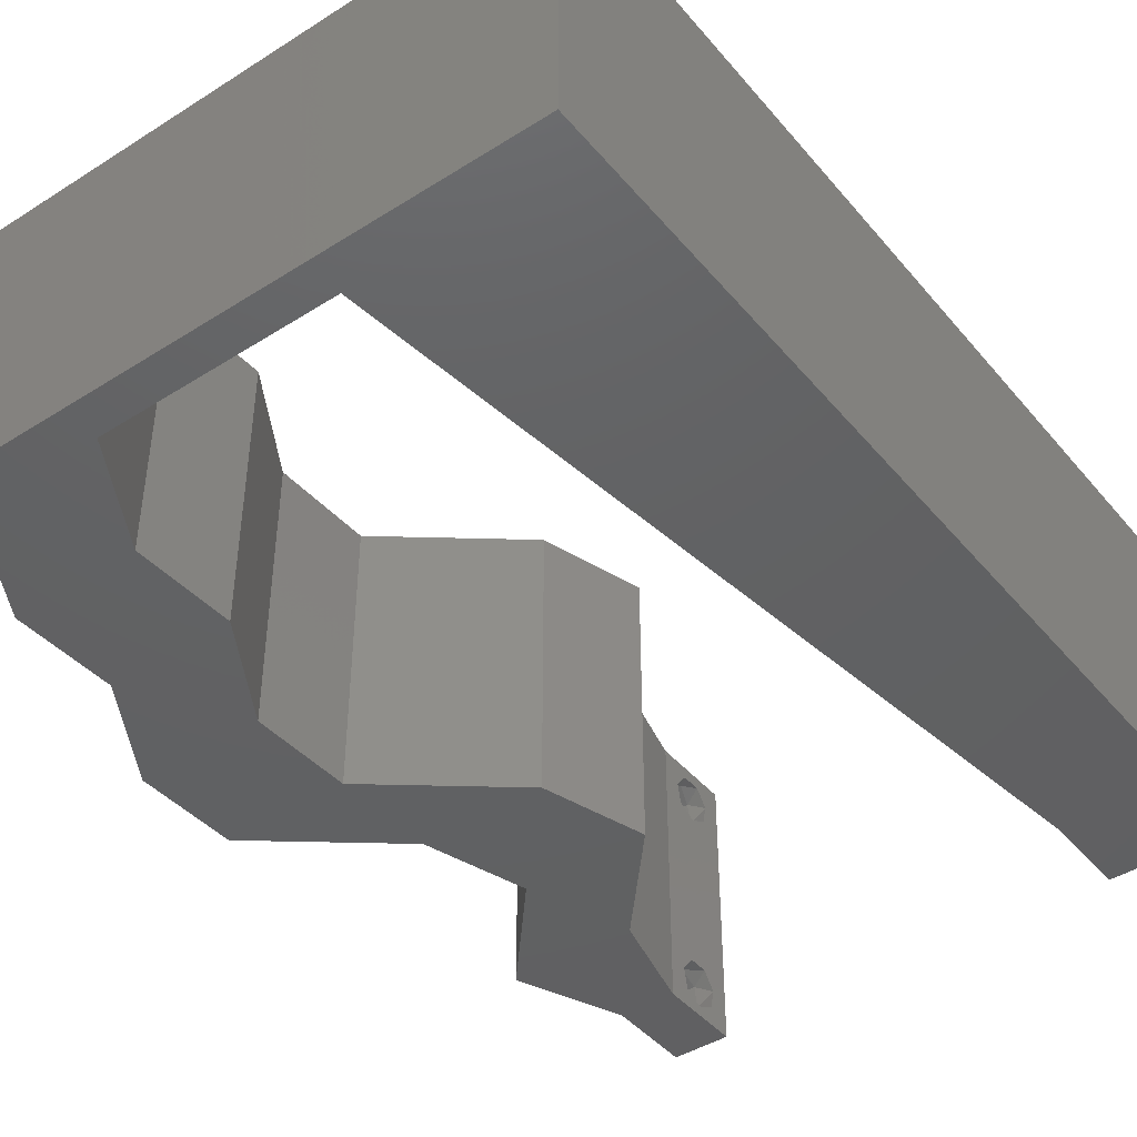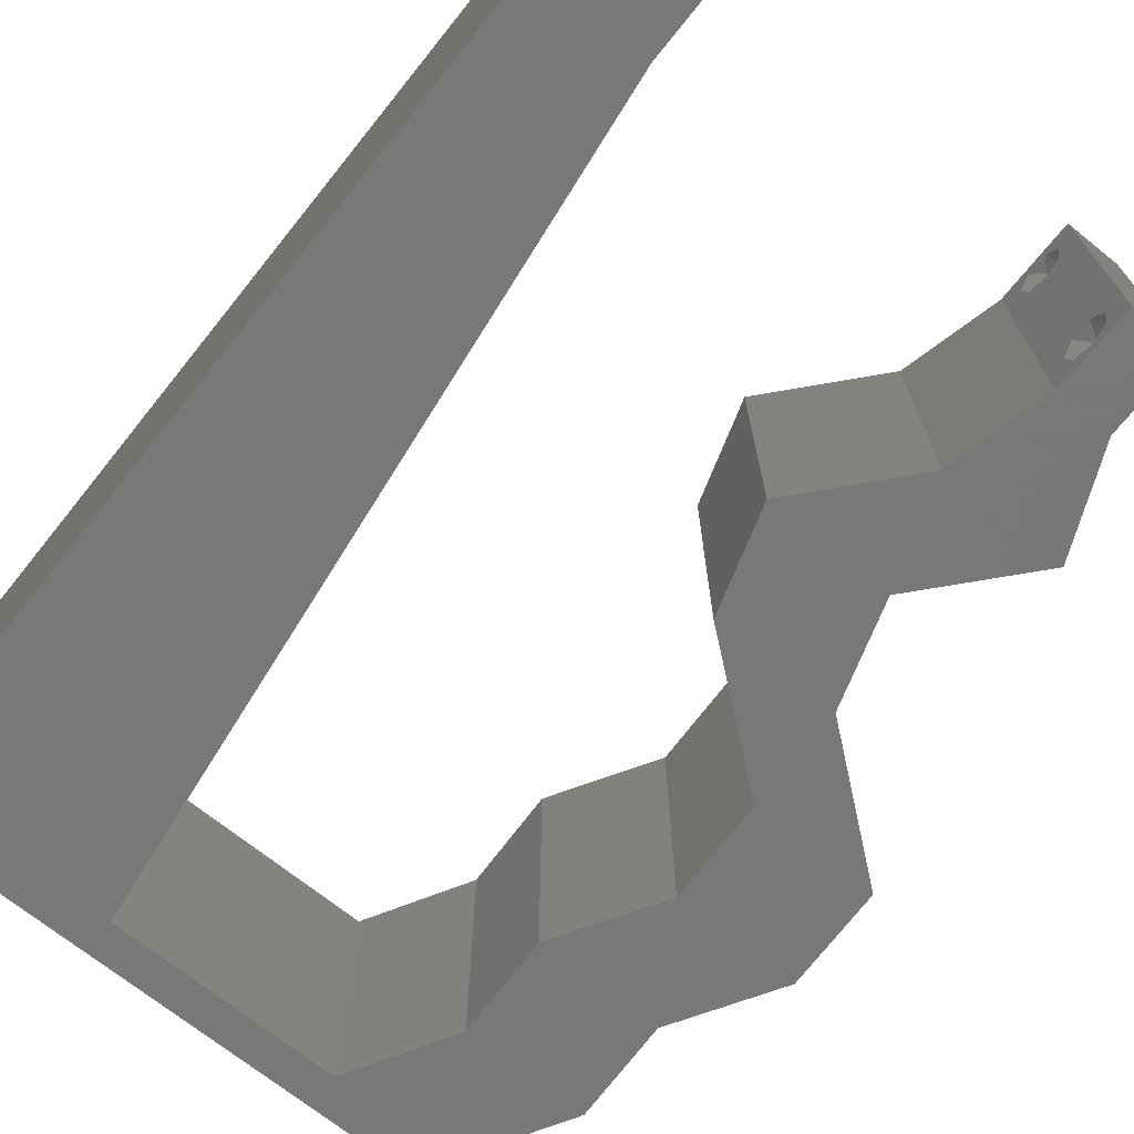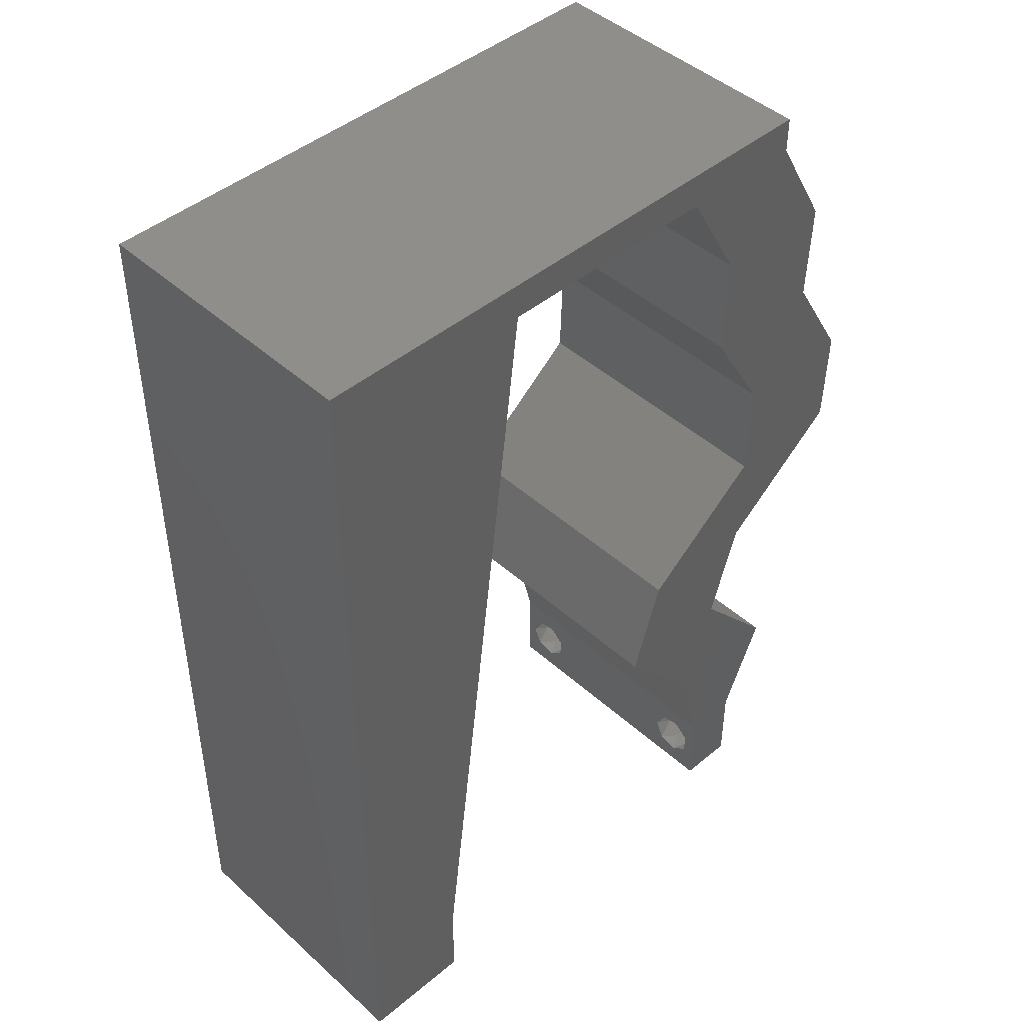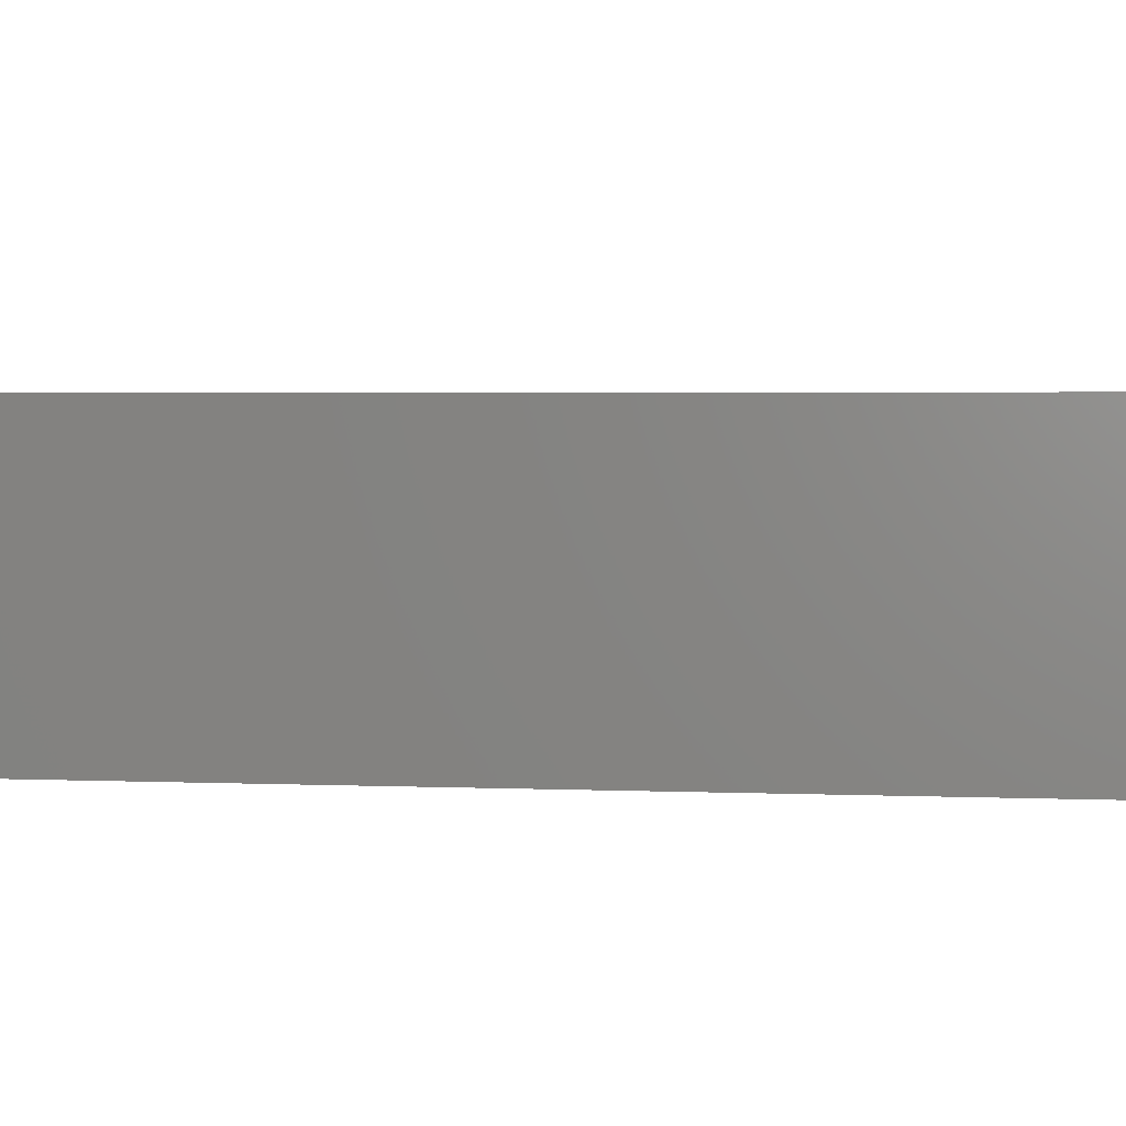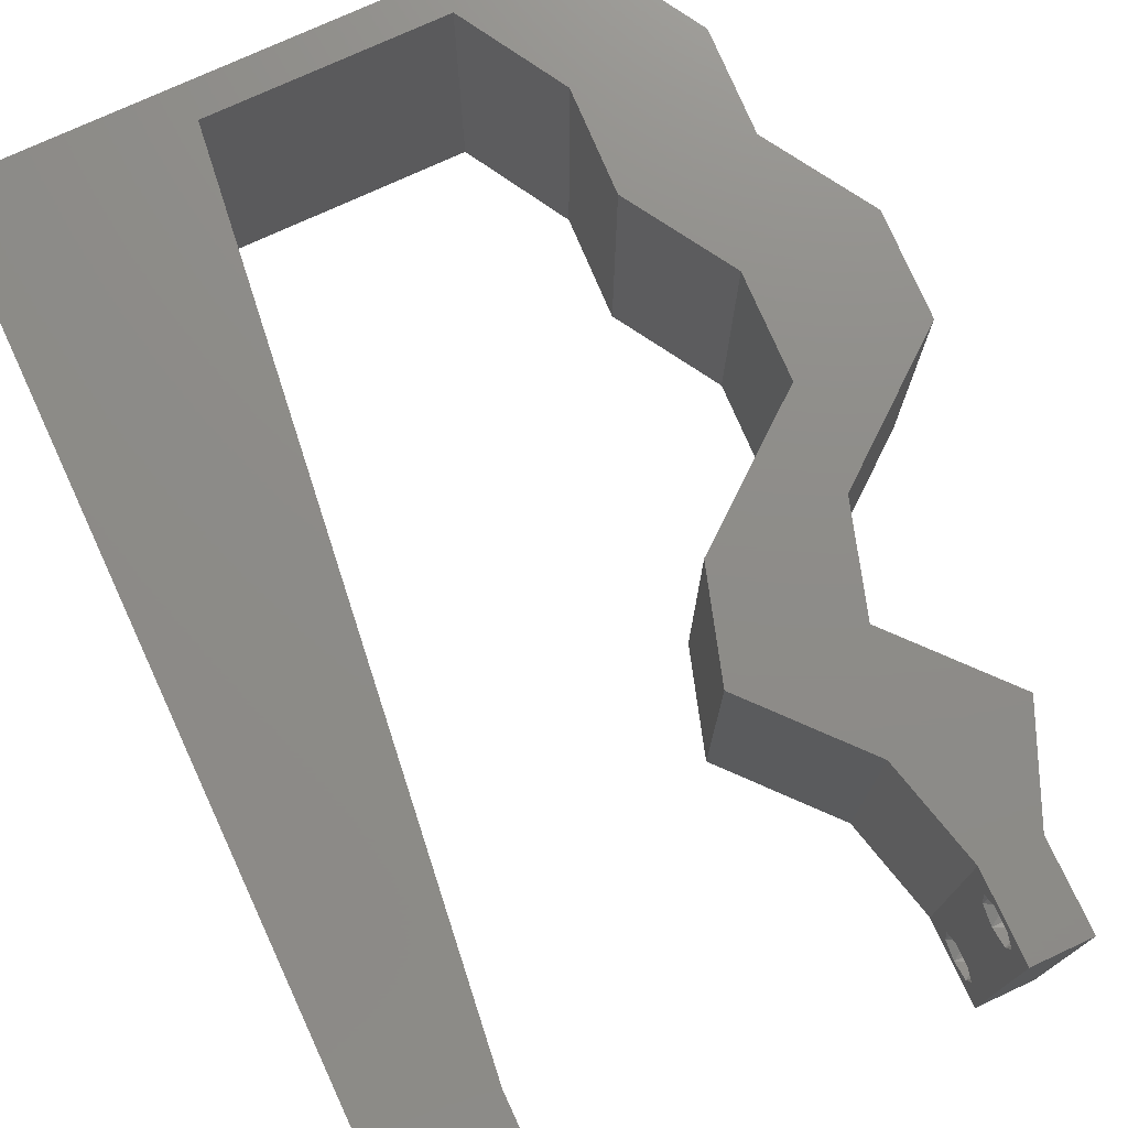
<metadata>
{"format":"stl","ext":"stl","renderer":"f3d","projection":"perspective","resolution":1024,"background":"white","views":[{"elev":-43.4,"azim":-143.2,"up":"+Z"},{"elev":-70.4,"azim":-38.8,"up":"+Z"},{"elev":45.1,"azim":-43.9,"up":"+Y"},{"elev":3.4,"azim":-82.4,"up":"+Z"},{"elev":74.8,"azim":-24.9,"up":"+Z"}]}
</metadata>
<code>
# stl→obj: 248 verts, 500 faces
v 0.04 0 0.01
v 0.04 -0.006 0.01
v 0.04 -0.003738 0.003932
v 0.04 -0.003 0.0159
v 0.04 -0.004657 0.002778
v 0.04 -0.006 0
v 0.04 -0.004329 0.00134
v 0.04 -0.001671 0.00134
v 0.04 0 0
v 0.04 -0.001343 0.002778
v 0.04 -0.003 0.0007
v 0.04 -0.002262 0.01913
v 0.04 -0.001343 0.01798
v 0.04 0 0.02
v 0.04 -0.004657 0.01798
v 0.04 -0.003738 0.01913
v 0.04 -0.006 0.02
v 0.04 -0.004329 0.01654
v 0.04 -0.001671 0.01654
v 0.04 -0.002262 0.003932
v 0.036 -0.006 0.01
v 0.036 0 0.01
v 0.036 -0.003738 0.003932
v 0.036 -0.003 0.0159
v 0.036 -0.004329 0.00134
v 0.036 -0.006 0
v 0.036 -0.004657 0.002778
v 0.036 -0.001343 0.002778
v 0.036 0 0
v 0.036 -0.001671 0.00134
v 0.036 -0.003 0.0007
v 0.036 0 0.02
v 0.036 -0.001343 0.01798
v 0.036 -0.002262 0.01913
v 0.036 -0.003738 0.01913
v 0.036 -0.004657 0.01798
v 0.036 -0.006 0.02
v 0.036 -0.004329 0.01654
v 0.036 -0.001671 0.01654
v 0.036 -0.002262 0.003932
v 0.04 0.06 0.02
v 0.03113 0.05749 0.02
v 0.03722 0.05556 0.02
v 0.008 0 0.02
v 0 0 0.02
v 0.004 -0.003 0.02
v 0 -0.006 0.02
v 0.008 -0.006 0.02
v 0.03674 0.01437 0.02
v 0.03896 0.02156 0.02
v 0.0301 0.02156 0.02
v 0.04819 0.03593 0.02
v 0.04386 0.04312 0.02
v 0.03932 0.03593 0.02
v 0.03499 0.04312 0.02
v 0.02787 0.01437 0.02
v 0.04307 0.007187 0.02
v 0.0342 0.007187 0.02
v 0.03816 0.003949 0.02
v 0.01359 0.04599 0.02
v 0.01498 0.05749 0.02
v 0.008395 0.05151 0.02
v 0.004349 0.005875 0.02
v 0.01 0.06 0.02
v 0 0.06 0.02
v 0.004599 0.05488 0.02
v 0.03911 0.02875 0.02
v 0.04797 0.02875 0.02
v 0.04365 0.03234 0.02
v 0.03962 0.04759 0.02
v 0 0.024 0.02
v 0 0.012 0.02
v 0.005024 0.01786 0.02
v 0 0.048 0.02
v 0.009396 0.0115 0.02
v 0.01079 0.023 0.02
v 0.006802 0.04098 0.02
v 0.04 0.05749 0.02
v 0.03925 0.05225 0.02
v 0.038 -0.003 0.02
v 0 0.036 0.02
v 0.005946 0.02942 0.02
v 0.01219 0.0345 0.02
v 0.03526 0.05031 0.02
v 0.04413 0.05031 0.02
v 0.02 0.06 0.02
v 0.03 0.06 0.02
v 0.02306 0.05749 0.02
v 0 -0.006 0.01
v 0 -0.003 0.015
v 0 0 0.01
v 0 -0.006 0
v 0 -0.003 0.005
v 0 0 0
v 0.004 -0.006 0.015
v 0.008 -0.006 0.01
v 0.004 -0.006 0.005
v 0.008 -0.006 0
v 0 0.009 0.0114
v 0 0.06 0
v 0 0.051 0.0086
v 0 0.06 0.01
v 0 0.048 0
v 0 0.0415 0.009767
v 0 0.03 0.01
v 0 0.036 0
v 0 0.0185 0.01023
v 0 0.024 0
v 0 0.012 0
v 0 0.005337 0.005128
v 0 0.05466 0.01487
v 0.04 0.06 0
v 0.03722 0.05556 0
v 0.03113 0.05749 0
v 0.008 0 0
v 0.004 -0.003 0
v 0.03896 0.02156 0
v 0.03674 0.01437 0
v 0.0301 0.02156 0
v 0.04386 0.04312 0
v 0.04819 0.03593 0
v 0.03932 0.03593 0
v 0.03499 0.04312 0
v 0.02787 0.01437 0
v 0.04307 0.007187 0
v 0.03816 0.003949 0
v 0.0342 0.007187 0
v 0.01359 0.04599 0
v 0.008395 0.05151 0
v 0.01498 0.05749 0
v 0.004349 0.005875 0
v 0.01 0.06 0
v 0.004599 0.05488 0
v 0.03954 0.0475 0
v 0.03911 0.02875 0
v 0.04365 0.03234 0
v 0.04797 0.02875 0
v 0.005024 0.01786 0
v 0.009396 0.0115 0
v 0.01079 0.023 0
v 0.006802 0.04098 0
v 0.04 0.05749 0
v 0.03923 0.05223 0
v 0.038 -0.003 0
v 0.005946 0.02942 0
v 0.01219 0.0345 0
v 0.04413 0.05031 0
v 0.03526 0.05031 0
v 0.02 0.06 0
v 0.02306 0.05749 0
v 0.03 0.06 0
v 0.008 0 0.01
v 0.008 -0.003 0.015
v 0.008 -0.003 0.005
v 0.015 0.06 0.01134
v 0.025 0.06 0.008977
v 0.006575 0.06 0.007337
v 0.03344 0.06 0.01273
v 0.04 0.06 0.01
v 0.03407 0.06 0.005945
v 0.005798 0.06 0.01422
v 0.04 0.05749 0.01
v 0.04206 0.0539 0.015
v 0.04413 0.05031 0.01
v 0.04206 0.0539 0.005
v 0.04399 0.04671 0.015
v 0.04386 0.04312 0.01
v 0.04399 0.04671 0.005
v 0.04819 0.03593 0.01
v 0.04602 0.03953 0.015
v 0.04602 0.03953 0.005
v 0.04808 0.03234 0.015
v 0.04797 0.02875 0.01
v 0.04808 0.03234 0.005
v 0.04347 0.02515 0.005676
v 0.04347 0.02515 0.01427
v 0.03896 0.02156 0.01
v 0.03674 0.01437 0.01
v 0.03785 0.01797 0.015
v 0.03785 0.01797 0.005
v 0.0399 0.01078 0.015
v 0.04307 0.007187 0.01
v 0.0399 0.01078 0.005
v 0.04153 0.003593 0.015
v 0.04153 0.003593 0.005
v 0.0351 0.003593 0.015
v 0.0342 0.007187 0.01
v 0.0351 0.003593 0.005
v 0.03104 0.01078 0.015
v 0.02787 0.01437 0.01
v 0.03104 0.01078 0.005
v 0.02898 0.01797 0.015
v 0.0301 0.02156 0.01
v 0.02898 0.01797 0.005
v 0.0346 0.02515 0.005676
v 0.0346 0.02515 0.01427
v 0.03911 0.02875 0.01
v 0.03921 0.03234 0.015
v 0.03932 0.03593 0.01
v 0.03921 0.03234 0.005
v 0.03716 0.03953 0.015
v 0.03499 0.04312 0.01
v 0.03716 0.03953 0.005
v 0.03513 0.04671 0.015
v 0.03526 0.05031 0.01
v 0.03513 0.04671 0.005
v 0.0332 0.0539 0.015
v 0.03113 0.05749 0.01
v 0.0332 0.0539 0.005
v 0.02346 0.05749 0.007935
v 0.01498 0.05749 0.01
v 0.02587 0.05749 0.01436
v 0.02047 0.05749 0.01446
v 0.009047 0.008624 0.01165
v 0.01393 0.04887 0.008354
v 0.01015 0.01773 0.01027
v 0.01149 0.02875 0.01
v 0.01283 0.03977 0.009726
v 0.0375 -0.003738 0.01607
v 0.0385 -0.002262 0.01607
v 0.03888 -0.003738 0.01607
v 0.03712 -0.002262 0.01607
v 0.03873 -0.001671 0.01866
v 0.03727 -0.001343 0.01722
v 0.03875 -0.001343 0.01722
v 0.03725 -0.001671 0.01866
v 0.03873 -0.004657 0.01722
v 0.03727 -0.004329 0.01866
v 0.03875 -0.004329 0.01866
v 0.03725 -0.004657 0.01722
v 0.03802 -0.003011 0.0193
v 0.03687 -0.002995 0.0193
v 0.03916 -0.003 0.0193
v 0.03873 -0.003738 0.0008684
v 0.03727 -0.002262 0.0008684
v 0.03875 -0.002262 0.0008684
v 0.03726 -0.003758 0.0008785
v 0.03873 -0.001671 0.00346
v 0.03727 -0.003 0.0041
v 0.03725 -0.001671 0.00346
v 0.03727 -0.004657 0.002022
v 0.03873 -0.004329 0.00346
v 0.03875 -0.004657 0.002022
v 0.03875 -0.003 0.0041
v 0.03725 -0.004329 0.00346
v 0.03802 -0.00134 0.002032
v 0.03686 -0.001344 0.002017
v 0.03915 -0.001343 0.002022
f 1 2 3
f 1 4 2
f 5 6 7
f 8 9 10
f 8 11 9
f 6 11 7
f 12 13 14
f 15 16 17
f 16 14 17
f 12 14 16
f 17 18 15
f 6 9 11
f 5 2 6
f 14 19 1
f 13 19 14
f 2 18 17
f 9 1 10
f 1 19 4
f 4 18 2
f 1 3 20
f 10 1 20
f 3 2 5
f 21 22 23
f 21 24 22
f 25 26 27
f 28 29 30
f 29 31 30
f 25 31 26
f 32 33 34
f 35 36 37
f 37 32 35
f 37 36 38
f 35 32 34
f 32 39 33
f 29 26 31
f 28 22 29
f 37 38 21
f 22 39 32
f 26 21 27
f 21 38 24
f 24 39 22
f 27 21 23
f 23 22 40
f 40 22 28
f 41 42 43
f 44 45 46
f 47 48 46
f 49 50 51
f 52 53 54
f 54 53 55
f 56 49 51
f 57 58 59
f 58 49 56
f 57 49 58
f 60 61 62
f 45 44 63
f 14 57 59
f 64 65 66
f 58 32 59
f 67 68 69
f 52 54 69
f 55 53 70
f 61 64 62
f 71 72 73
f 65 74 66
f 75 76 73
f 62 74 77
f 32 14 59
f 78 43 79
f 75 72 63
f 37 17 80
f 14 32 80
f 60 62 77
f 81 71 82
f 74 62 66
f 45 47 46
f 48 44 46
f 76 83 82
f 84 55 70
f 68 52 69
f 76 71 73
f 54 67 69
f 53 85 70
f 74 81 77
f 72 75 73
f 82 83 77
f 81 82 77
f 83 60 77
f 71 76 82
f 62 64 66
f 43 84 79
f 70 85 79
f 84 70 79
f 72 45 63
f 85 78 79
f 17 14 80
f 32 37 80
f 61 86 64
f 44 75 63
f 87 86 88
f 78 41 43
f 87 42 41
f 50 68 67
f 51 50 67
f 42 84 43
f 42 87 88
f 86 61 88
f 89 90 91
f 45 90 47
f 92 93 94
f 91 93 89
f 47 90 89
f 91 90 45
f 89 93 92
f 94 93 91
f 48 95 96
f 89 95 47
f 92 97 89
f 96 97 98
f 47 95 48
f 96 95 89
f 98 97 92
f 89 97 96
f 45 99 91
f 100 101 102
f 103 101 100
f 72 99 45
f 104 105 81
f 106 105 104
f 106 104 103
f 81 105 71
f 71 105 107
f 108 105 106
f 71 107 72
f 74 104 81
f 109 107 108
f 107 105 108
f 94 110 109
f 65 111 74
f 74 101 104
f 109 99 107
f 109 110 99
f 74 111 101
f 107 99 72
f 104 101 103
f 102 111 65
f 91 110 94
f 99 110 91
f 101 111 102
f 112 113 114
f 115 116 94
f 92 116 98
f 117 118 119
f 120 121 122
f 123 120 122
f 119 118 124
f 125 126 127
f 118 127 124
f 125 127 118
f 128 129 130
f 94 131 115
f 9 126 125
f 132 133 100
f 127 126 29
f 123 134 120
f 135 136 137
f 121 136 122
f 130 129 132
f 108 138 109
f 100 133 103
f 139 138 140
f 129 141 103
f 29 126 9
f 142 143 113
f 139 131 109
f 26 144 6
f 9 144 29
f 128 141 129
f 106 145 108
f 103 133 129
f 94 116 92
f 98 116 115
f 140 145 146
f 120 134 147
f 137 136 121
f 140 138 108
f 122 136 135
f 148 134 123
f 103 141 106
f 109 138 139
f 145 141 146
f 106 141 145
f 146 141 128
f 108 145 140
f 129 133 132
f 134 143 147
f 148 143 134
f 113 143 148
f 109 131 94
f 147 143 142
f 6 144 9
f 29 144 26
f 132 149 130
f 115 131 139
f 150 149 151
f 142 113 112
f 114 151 112
f 137 117 135
f 135 117 119
f 114 113 148
f 150 151 114
f 130 149 150
f 152 153 96
f 48 153 44
f 115 154 98
f 96 154 152
f 44 153 152
f 96 153 48
f 98 154 96
f 152 154 115
f 132 155 149
f 87 156 86
f 155 156 149
f 86 156 155
f 132 157 155
f 87 158 156
f 149 156 151
f 86 155 64
f 100 157 132
f 102 157 100
f 41 158 87
f 159 158 41
f 156 160 151
f 155 161 64
f 158 160 156
f 157 161 155
f 151 160 112
f 112 160 159
f 65 161 102
f 64 161 65
f 102 161 157
f 159 160 158
f 159 41 78
f 162 159 78
f 142 112 159
f 142 159 162
f 78 163 162
f 164 163 85
f 162 165 142
f 147 165 164
f 162 163 164
f 85 163 78
f 142 165 147
f 164 165 162
f 164 166 167
f 53 166 85
f 147 168 120
f 167 168 164
f 85 166 164
f 167 166 53
f 164 168 147
f 120 168 167
f 169 170 52
f 53 170 167
f 167 171 120
f 121 171 169
f 167 170 169
f 52 170 53
f 120 171 121
f 169 171 167
f 68 172 52
f 169 172 173
f 173 174 169
f 121 174 137
f 52 172 169
f 173 172 68
f 169 174 121
f 137 174 173
f 137 175 117
f 50 176 68
f 68 176 173
f 177 176 50
f 177 175 176
f 176 175 173
f 117 175 177
f 173 175 137
f 178 179 49
f 50 179 177
f 177 180 117
f 118 180 178
f 177 179 178
f 49 179 50
f 117 180 118
f 178 180 177
f 49 181 178
f 182 181 57
f 125 183 182
f 178 183 118
f 57 181 49
f 178 181 182
f 118 183 125
f 182 183 178
f 57 184 182
f 1 184 14
f 182 185 125
f 9 185 1
f 14 184 57
f 182 184 1
f 1 185 182
f 125 185 9
f 2 17 37
f 21 2 37
f 26 6 2
f 26 2 21
f 32 186 22
f 187 186 58
f 22 188 29
f 127 188 187
f 58 186 32
f 22 186 187
f 29 188 127
f 187 188 22
f 58 189 187
f 190 189 56
f 187 191 127
f 124 191 190
f 187 189 190
f 127 191 124
f 190 191 187
f 56 189 58
f 56 192 190
f 193 192 51
f 190 194 124
f 119 194 193
f 190 192 193
f 51 192 56
f 124 194 119
f 193 194 190
f 119 195 135
f 67 196 51
f 51 196 193
f 197 196 67
f 197 195 196
f 196 195 193
f 193 195 119
f 135 195 197
f 197 198 199
f 54 198 67
f 135 200 122
f 199 200 197
f 67 198 197
f 199 198 54
f 197 200 135
f 122 200 199
f 54 201 199
f 202 201 55
f 199 203 122
f 123 203 202
f 55 201 54
f 199 201 202
f 122 203 123
f 202 203 199
f 202 204 205
f 84 204 55
f 123 206 148
f 205 206 202
f 55 204 202
f 205 204 84
f 202 206 123
f 148 206 205
f 84 207 205
f 208 207 42
f 114 209 208
f 205 209 148
f 205 207 208
f 42 207 84
f 148 209 114
f 208 209 205
f 150 210 130
f 130 210 211
f 114 210 150
f 208 210 114
f 42 212 208
f 211 213 61
f 61 213 88
f 88 212 42
f 210 213 211
f 212 210 208
f 212 213 210
f 88 213 212
f 139 214 115
f 60 215 61
f 211 215 130
f 152 214 44
f 130 215 128
f 44 214 75
f 75 216 76
f 140 216 139
f 216 217 76
f 140 217 216
f 83 217 218
f 218 217 146
f 76 217 83
f 128 218 146
f 83 218 60
f 146 217 140
f 216 214 139
f 218 215 60
f 75 214 216
f 128 215 218
f 61 215 211
f 115 214 152
f 4 24 219
f 24 4 220
f 4 219 221
f 24 220 222
f 223 224 225
f 224 223 226
f 227 228 229
f 228 227 230
f 223 231 226
f 224 220 225
f 226 231 232
f 231 223 233
f 227 219 230
f 220 224 222
f 219 227 221
f 229 228 231
f 13 12 223
f 33 39 224
f 36 35 228
f 13 223 225
f 33 224 226
f 16 15 229
f 19 13 225
f 34 33 226
f 220 19 225
f 36 228 230
f 219 38 230
f 38 36 230
f 15 18 227
f 15 227 229
f 229 231 233
f 231 228 232
f 228 35 232
f 223 12 233
f 224 39 222
f 16 229 233
f 34 226 232
f 227 18 221
f 24 38 219
f 4 19 220
f 18 4 221
f 39 24 222
f 35 34 232
f 12 16 233
f 11 31 234
f 31 11 235
f 235 11 236
f 234 31 237
f 238 239 240
f 241 242 243
f 239 238 244
f 242 241 245
f 242 239 244
f 239 242 245
f 234 241 243
f 241 234 237
f 246 235 236
f 235 246 247
f 246 236 248
f 23 40 239
f 3 5 242
f 25 27 241
f 10 20 238
f 239 40 240
f 242 5 243
f 23 239 245
f 3 242 244
f 238 20 244
f 241 27 245
f 40 28 240
f 5 7 243
f 20 3 244
f 27 23 245
f 7 11 234
f 238 240 246
f 7 234 243
f 30 31 235
f 25 241 237
f 10 238 248
f 240 28 247
f 238 246 248
f 246 240 247
f 30 235 247
f 236 8 248
f 28 30 247
f 8 10 248
f 31 25 237
f 11 8 236

</code>
